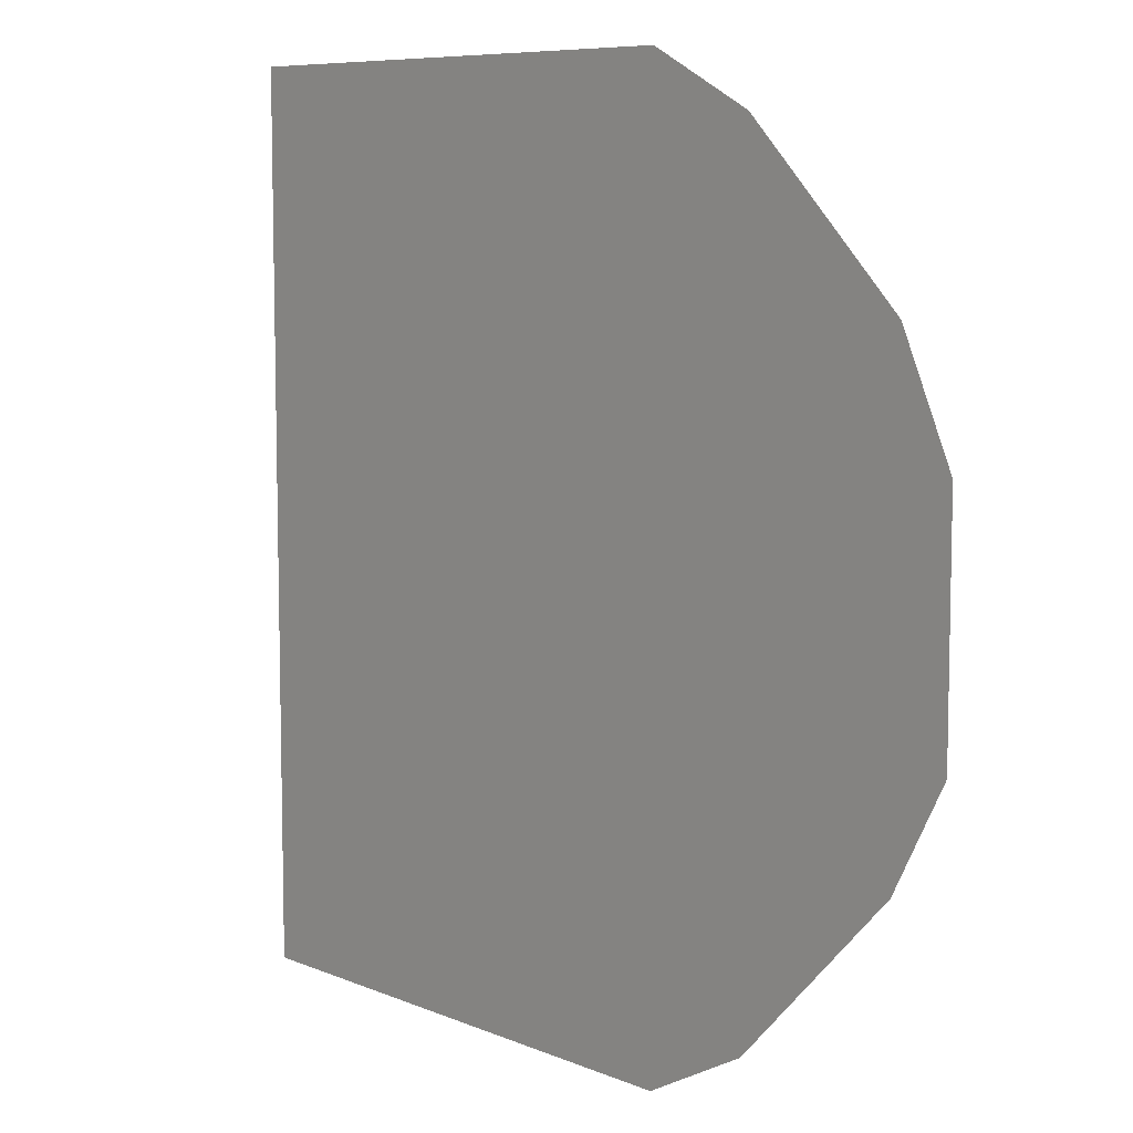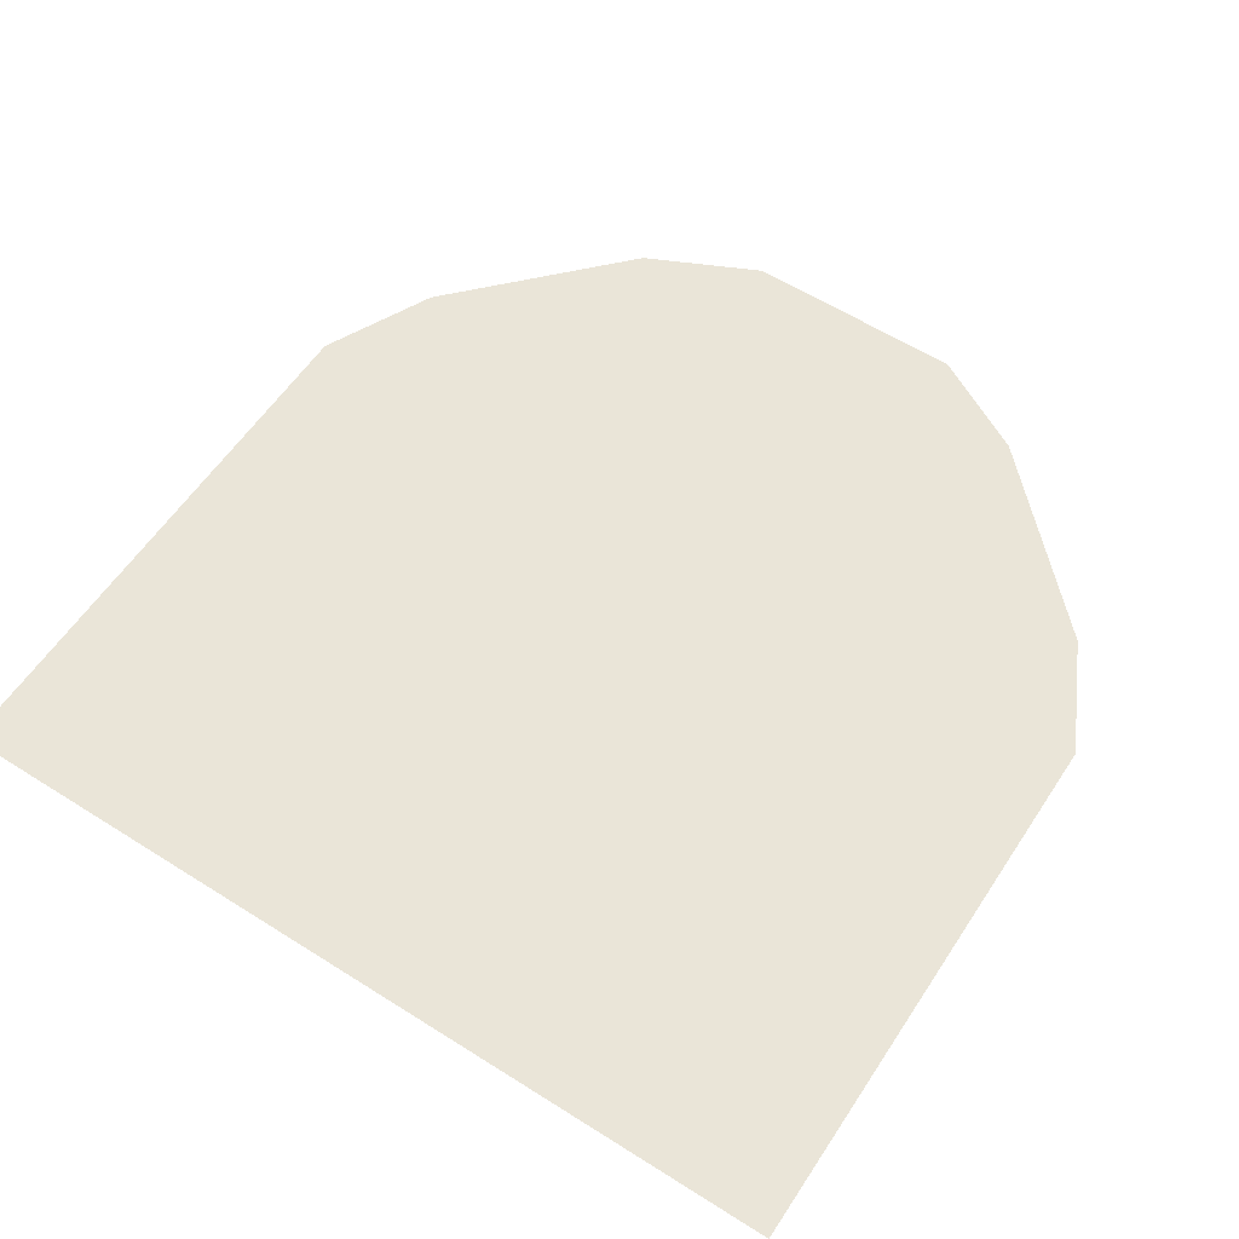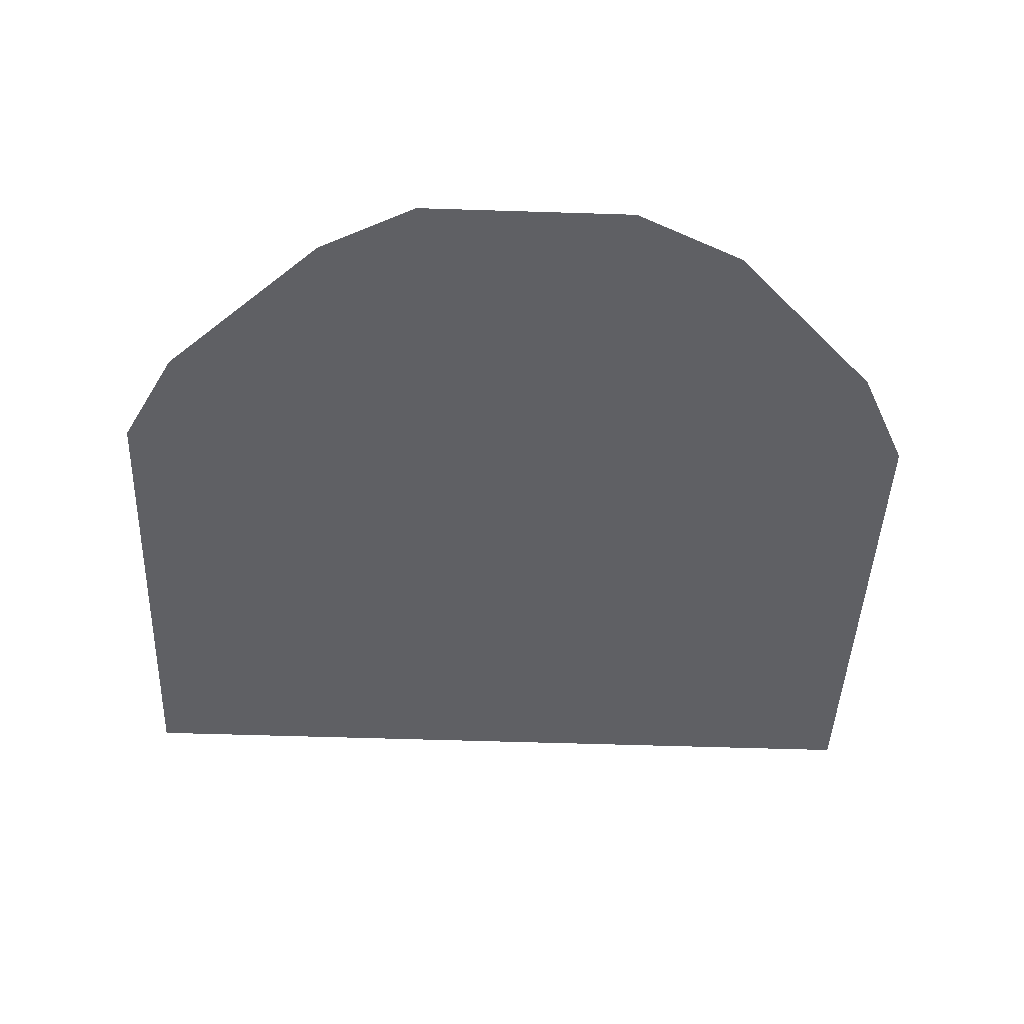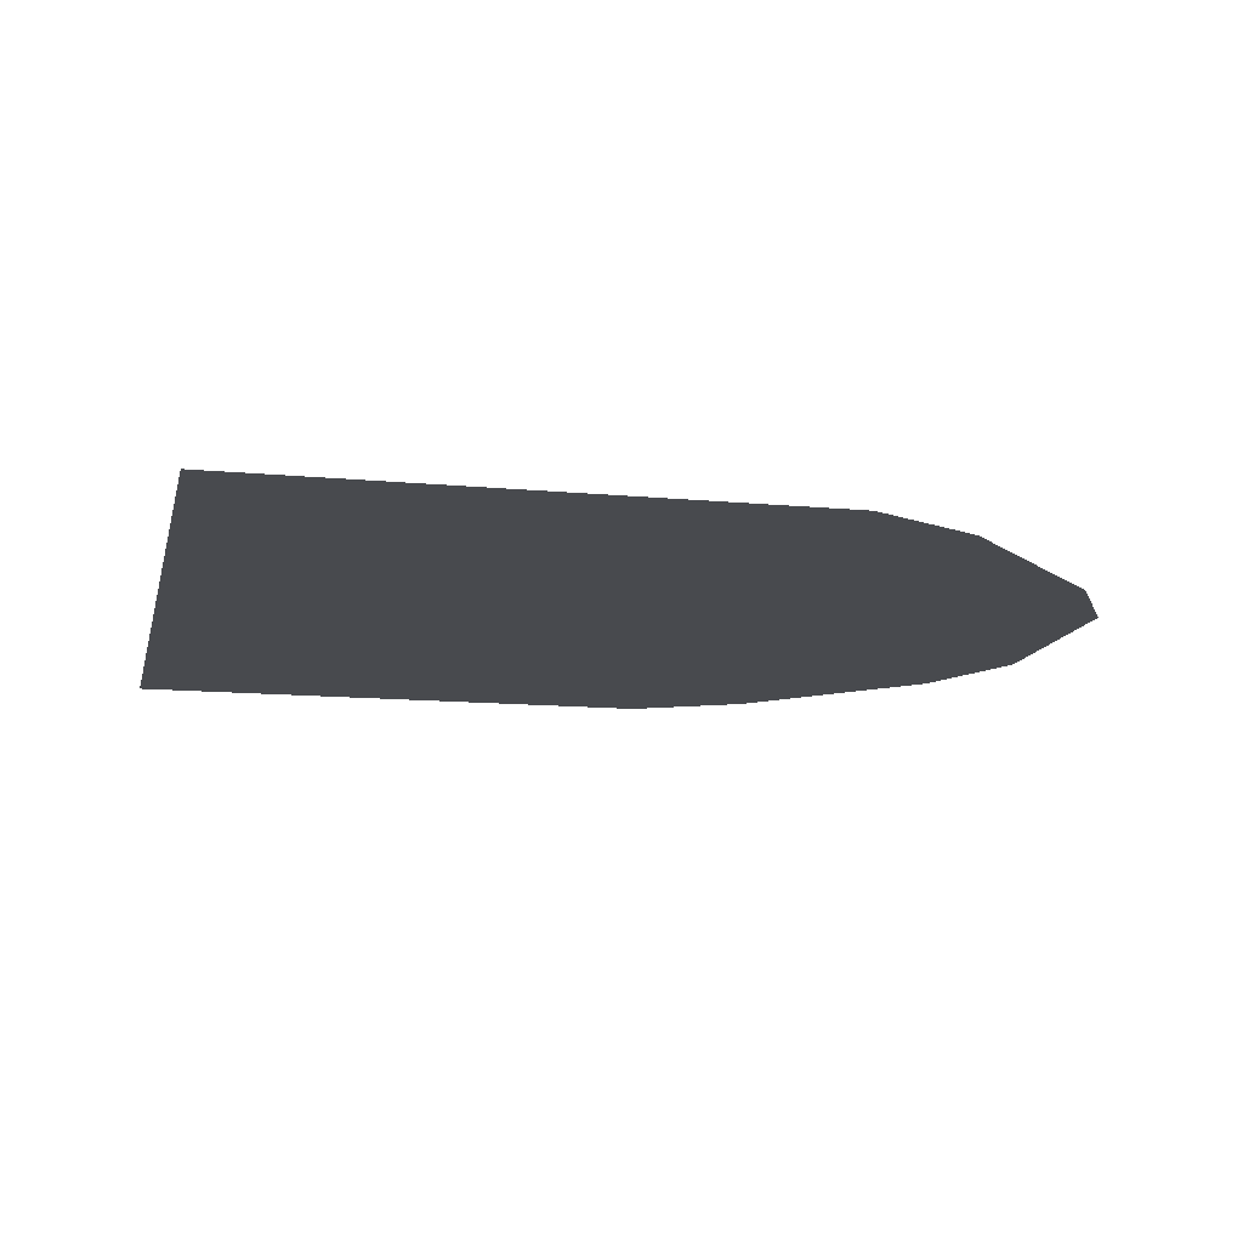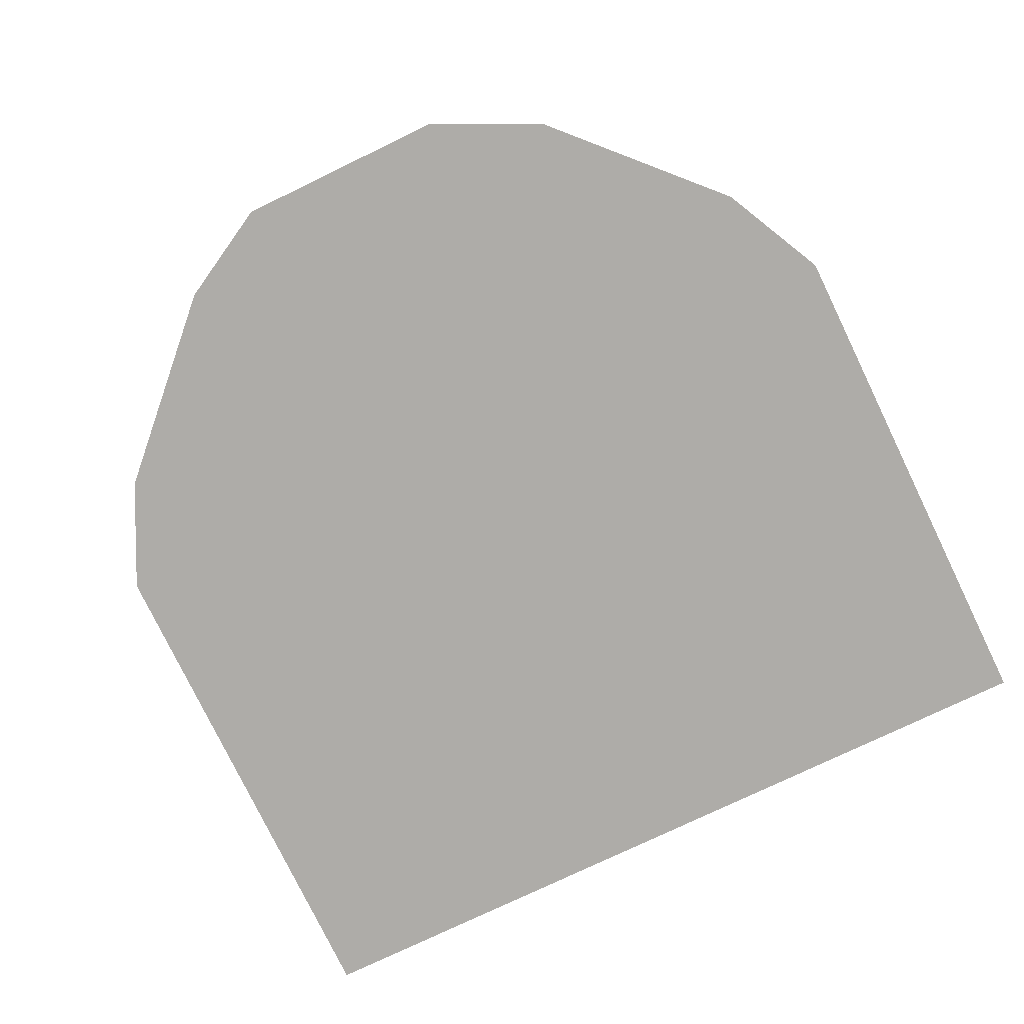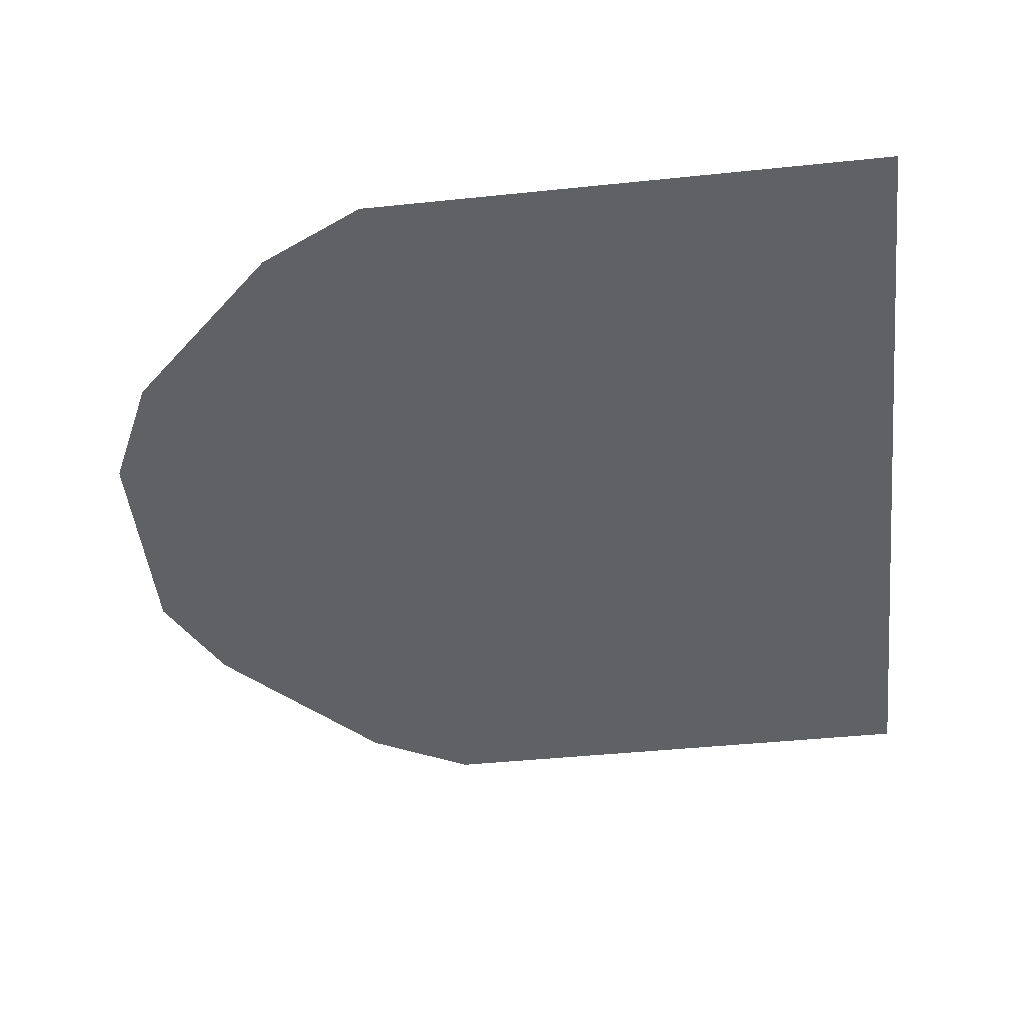
<metadata>
{"format":"obj","ext":"obj","renderer":"f3d","projection":"perspective","resolution":1024,"background":"white","views":[{"elev":7.5,"azim":-129.8,"up":"+Z"},{"elev":58.9,"azim":123.2,"up":"+Y"},{"elev":-43.6,"azim":-92.3,"up":"+Y"},{"elev":-12.8,"azim":167.5,"up":"+Y"},{"elev":-77.0,"azim":-64.3,"up":"+Y"},{"elev":-48.0,"azim":6.4,"up":"+Y"}]}
</metadata>
<code>
o Vert.001
v -2.15 0 -0.5809
v -1.914 0 -1.012
v -1.214 0 -1.712
v -0.7474 0 -1.949
v 1.588 0 -1.95
v 1.598 0 1.763
v -0.7423 0 1.755
v -1.217 0 1.522
v -1.921 0 0.8559
v -2.152 0 0.3698
f 3 2 8
f 2 1 10
f 10 9 2
f 9 8 2
f 8 7 3
f 7 6 5
f 4 7 5
f 4 3 7

</code>
